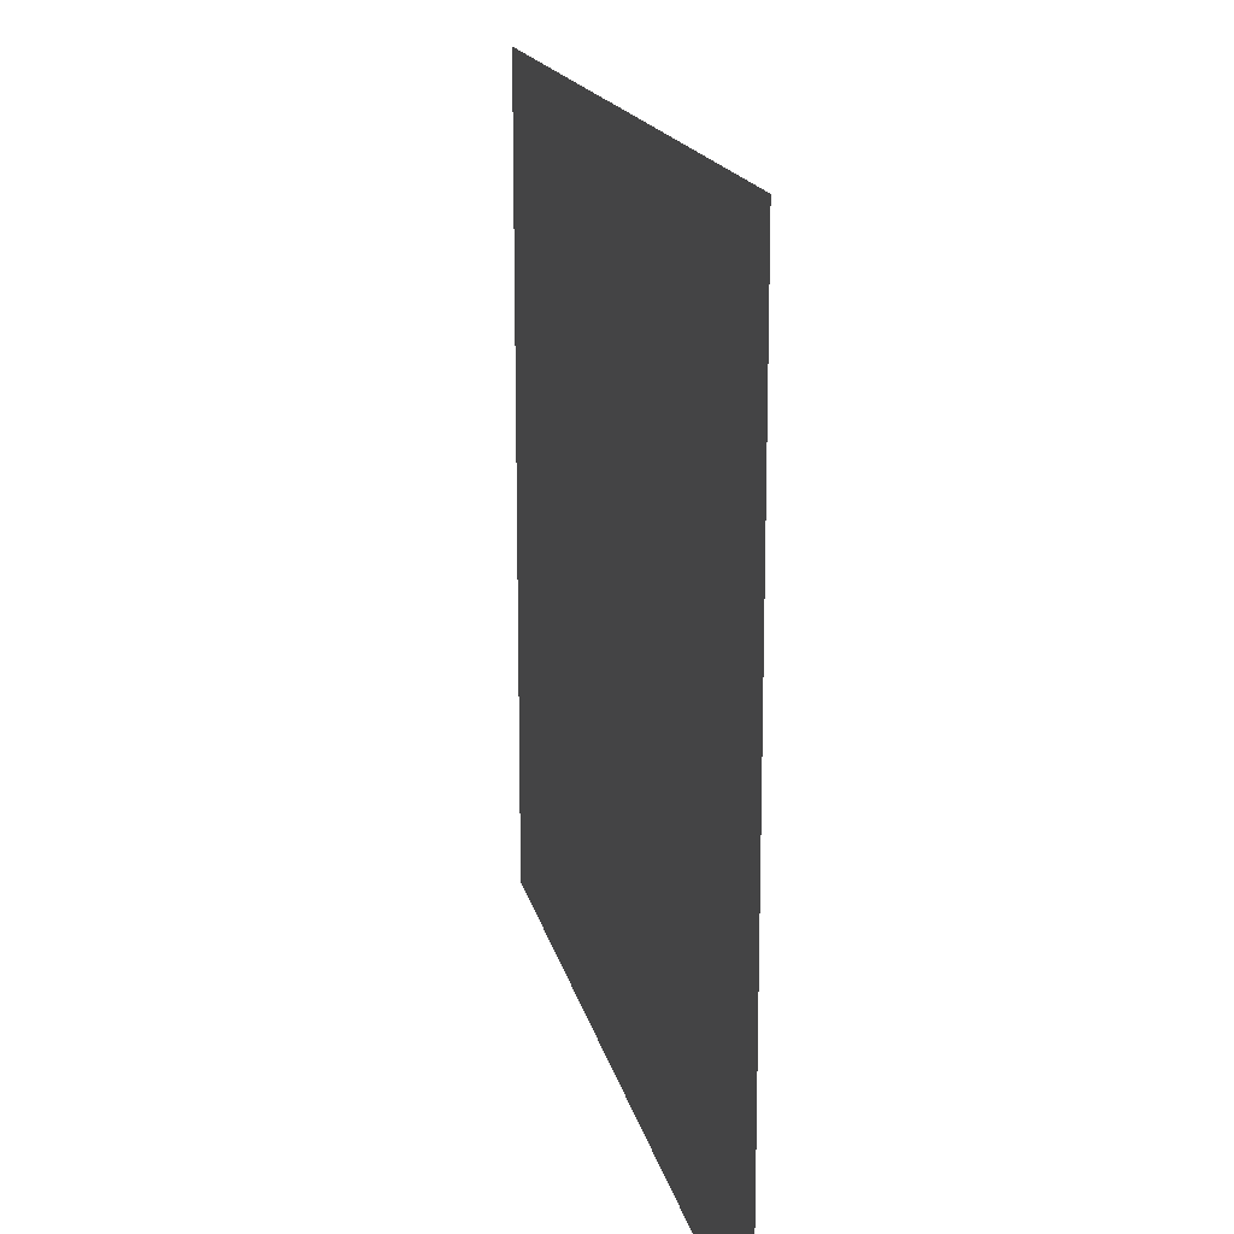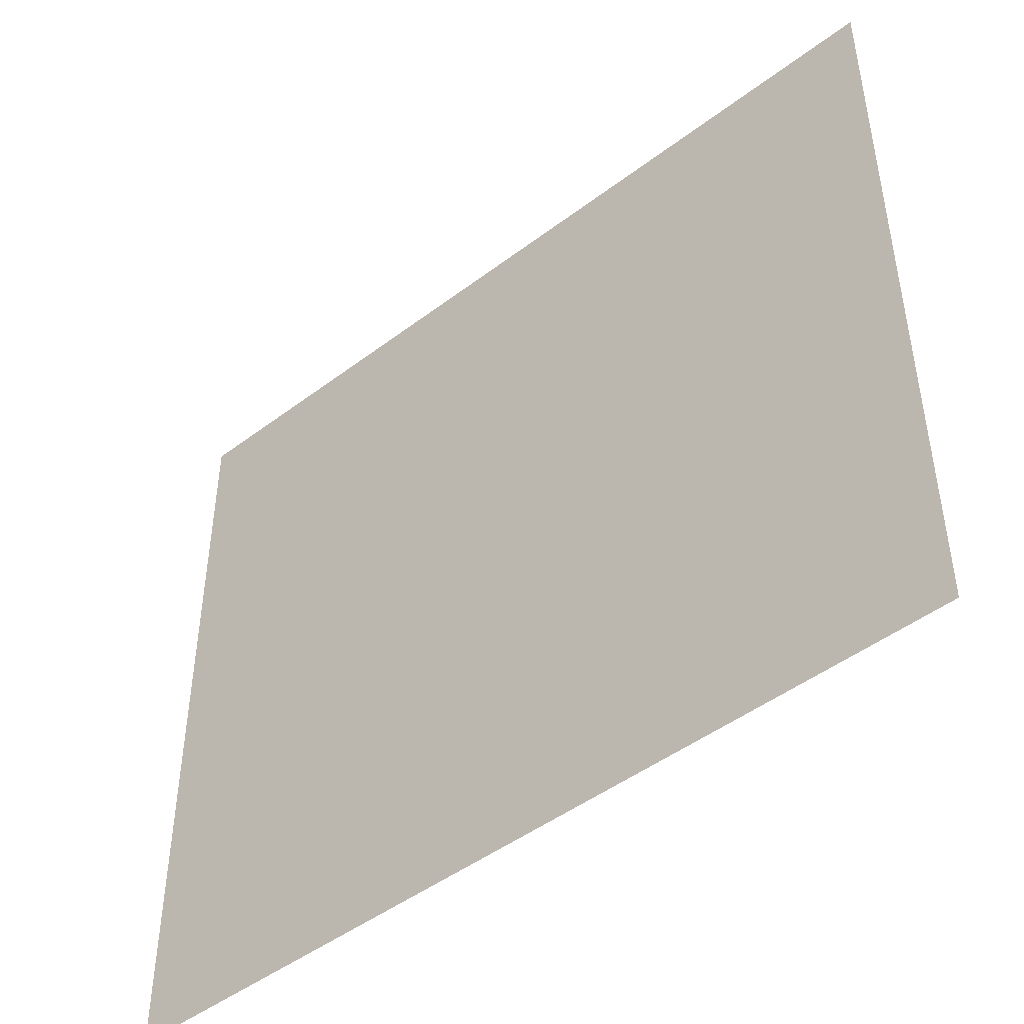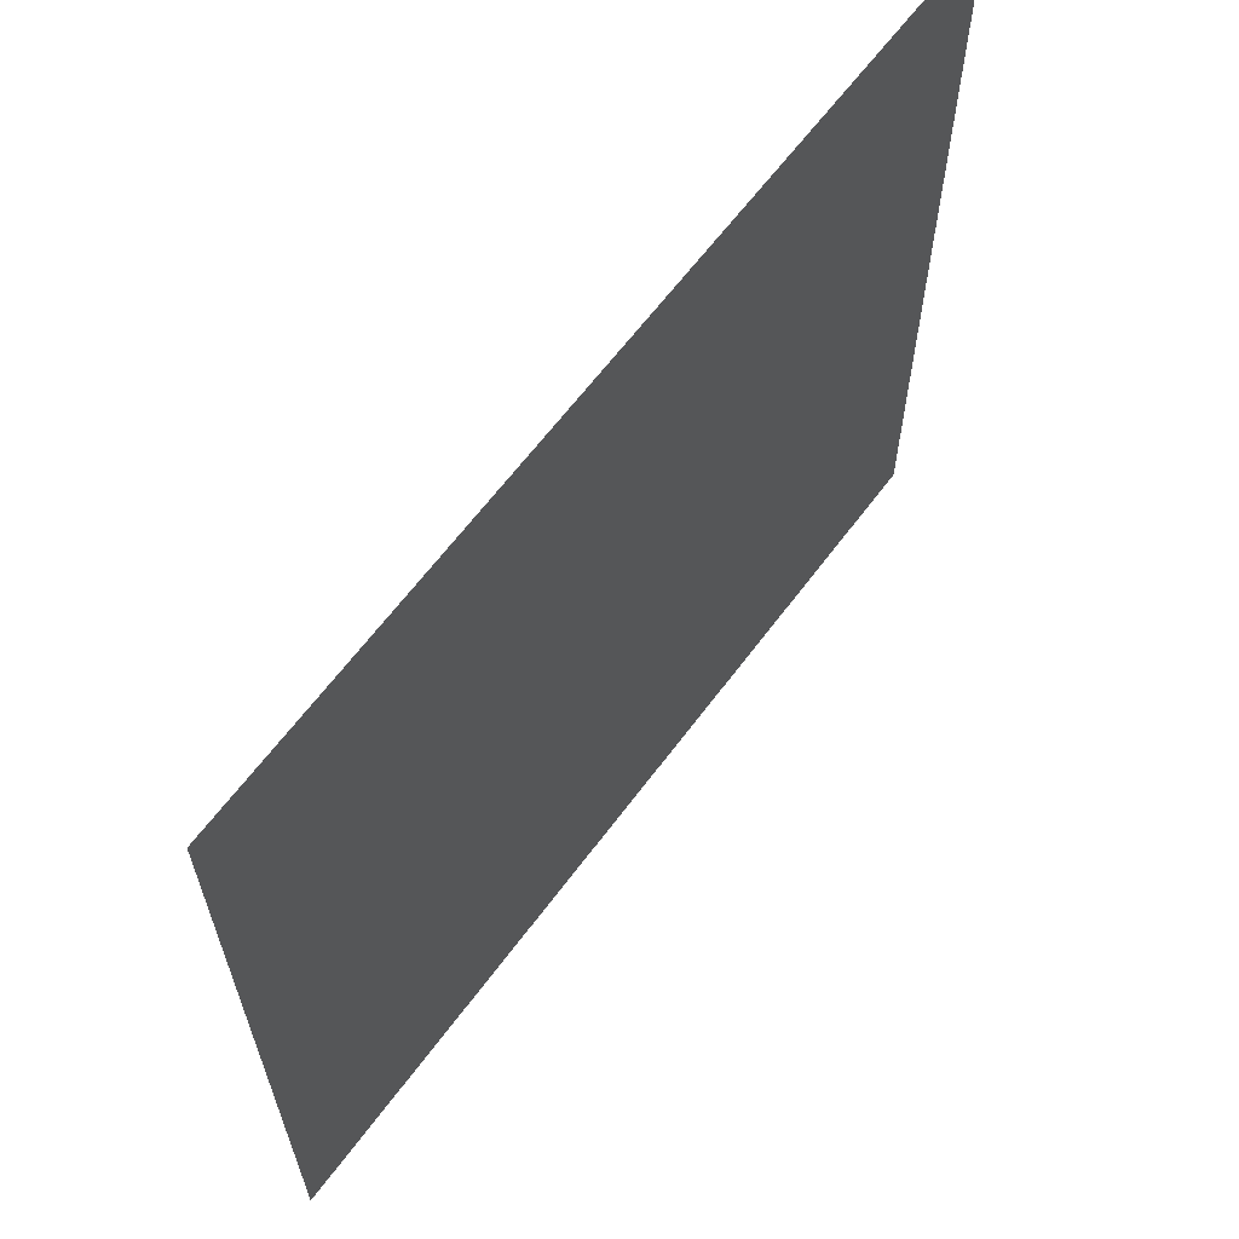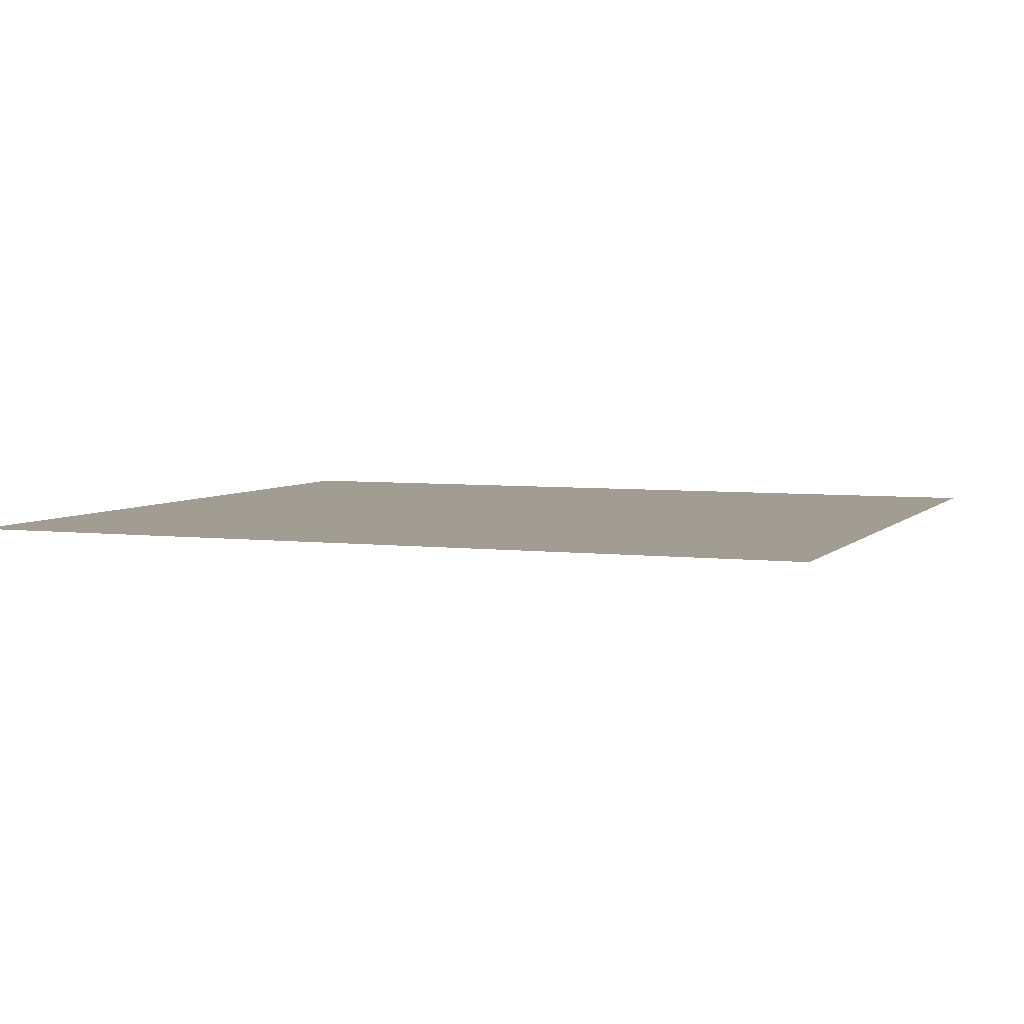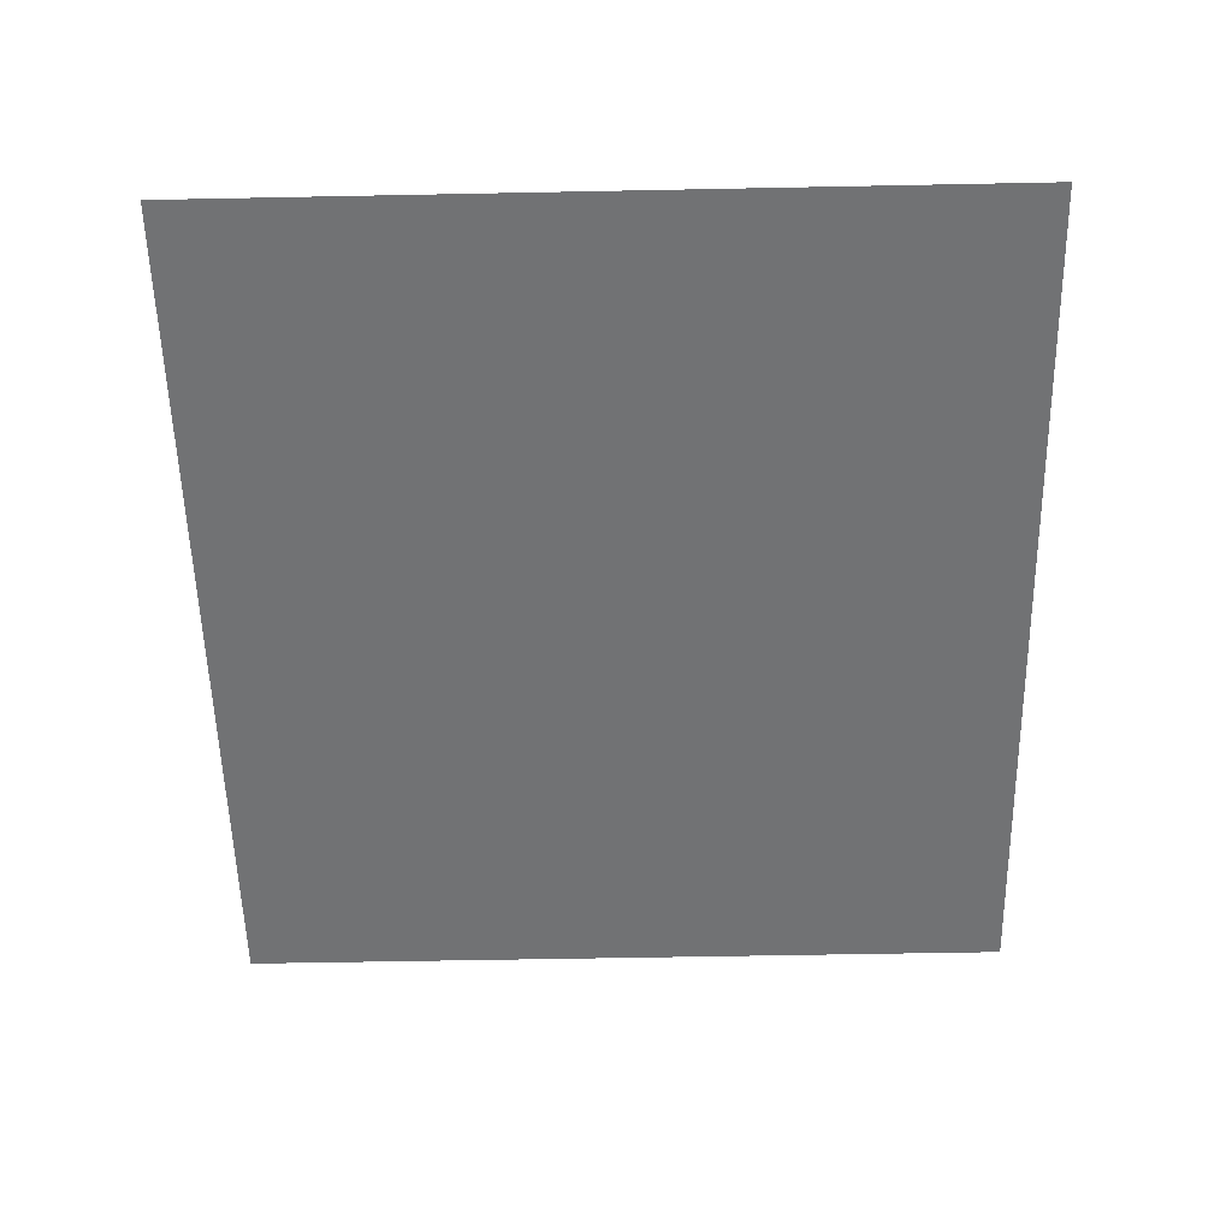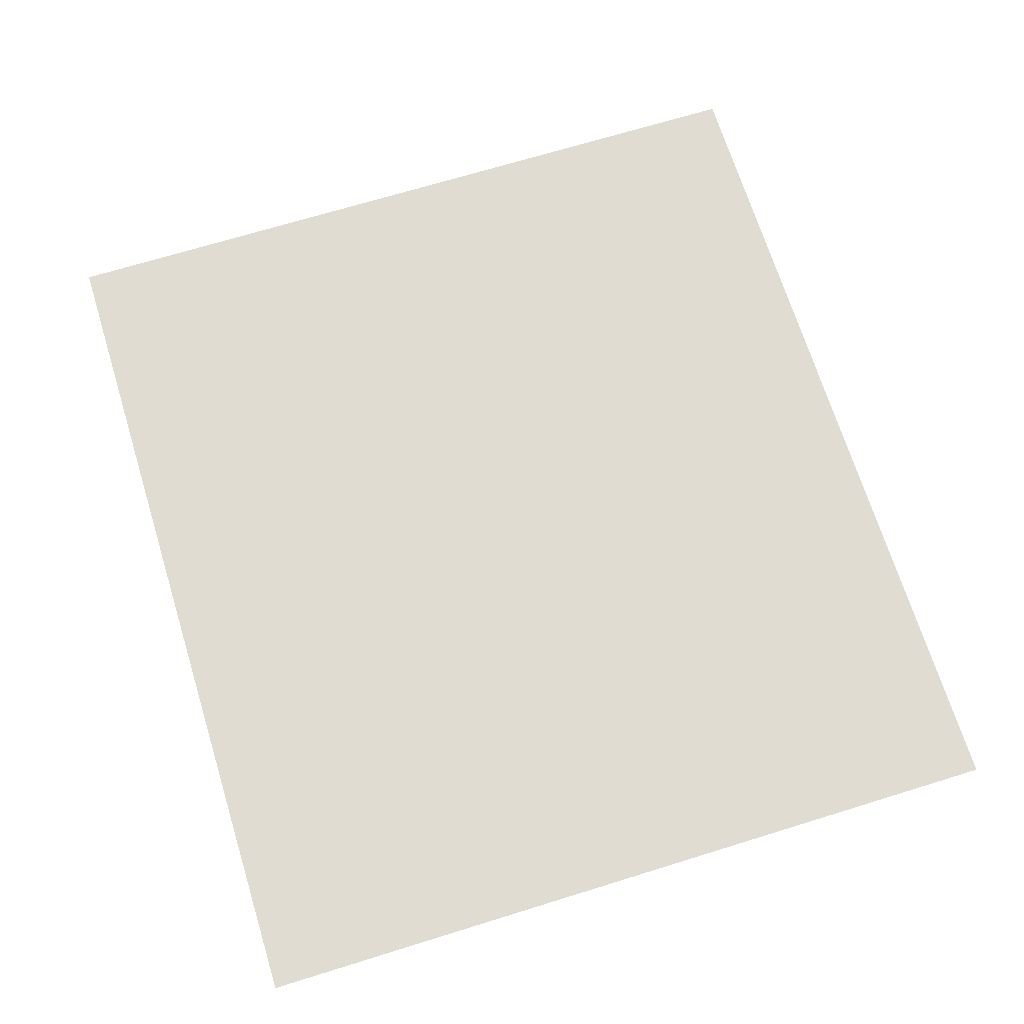
<metadata>
{"format":"obj","ext":"obj","renderer":"f3d","projection":"perspective","resolution":1024,"background":"white","views":[{"elev":16.9,"azim":-102.2,"up":"+Y"},{"elev":-46.7,"azim":40.8,"up":"+Y"},{"elev":63.5,"azim":126.6,"up":"+Y"},{"elev":4.8,"azim":-158.5,"up":"+Z"},{"elev":-55.6,"azim":-88.8,"up":"+Z"},{"elev":69.3,"azim":72.8,"up":"+Z"}]}
</metadata>
<code>
o Explorer_Screen
v 3.324 36.74 19.69
v -3.347 36.74 19.69
v 3.324 42.77 19.69
v -3.347 42.77 19.69
f 1 2 3
f 3 2 4

</code>
